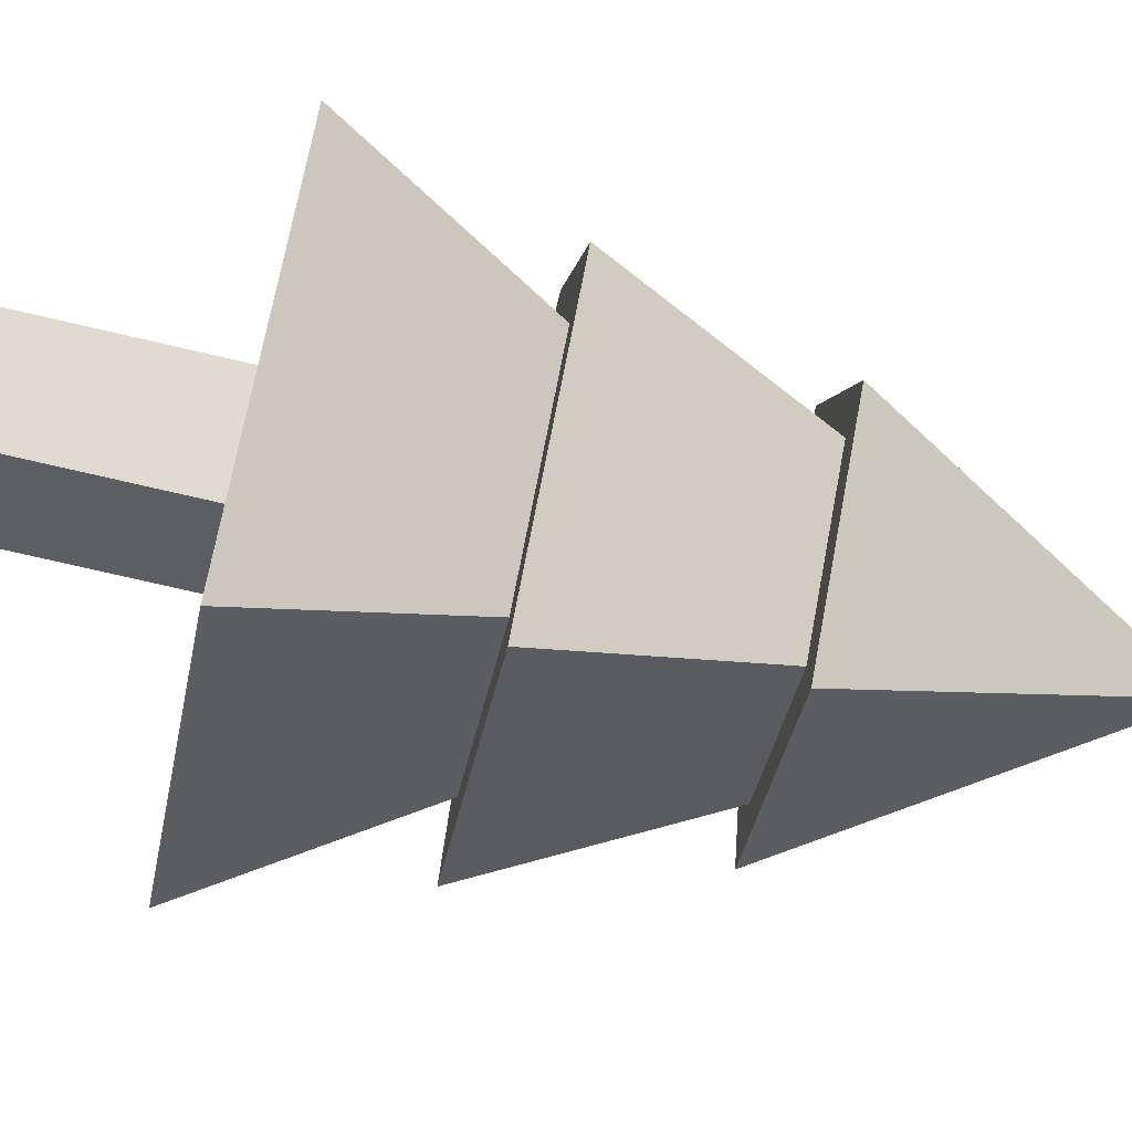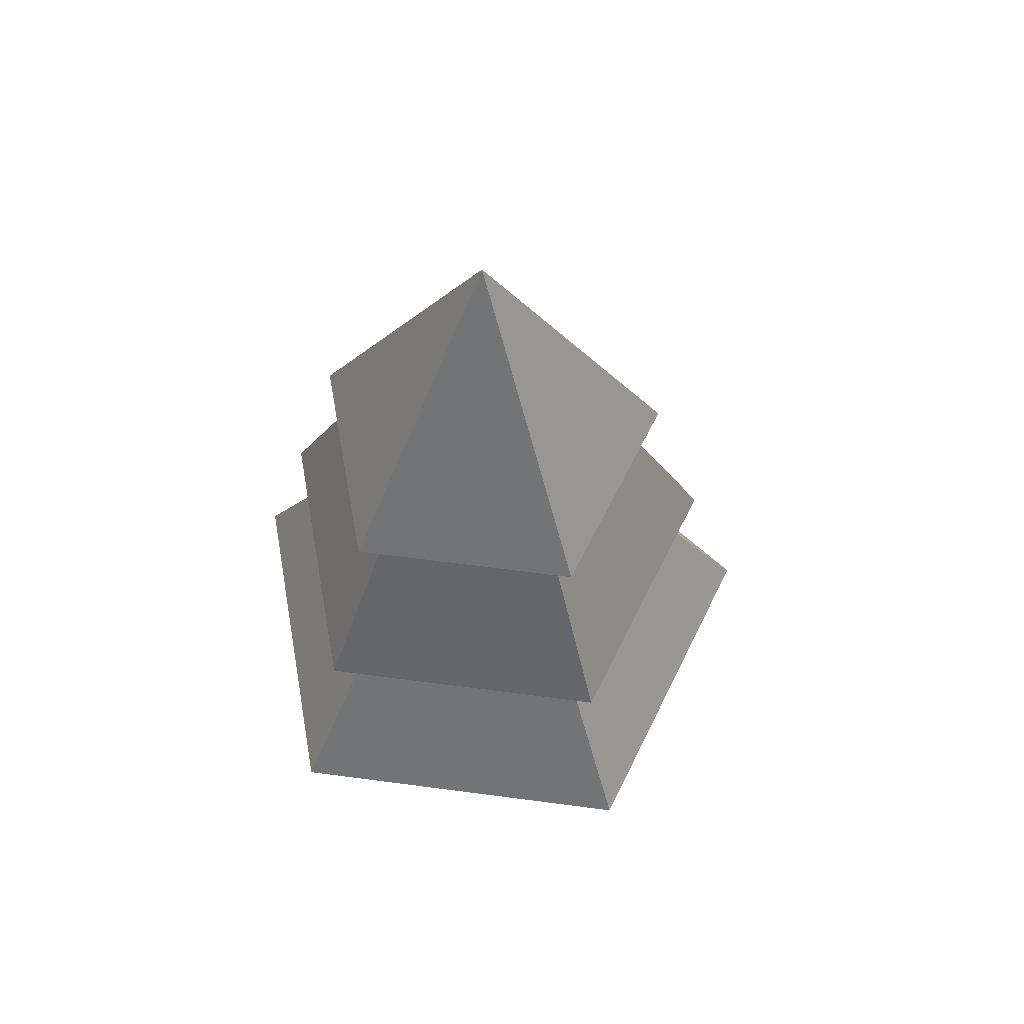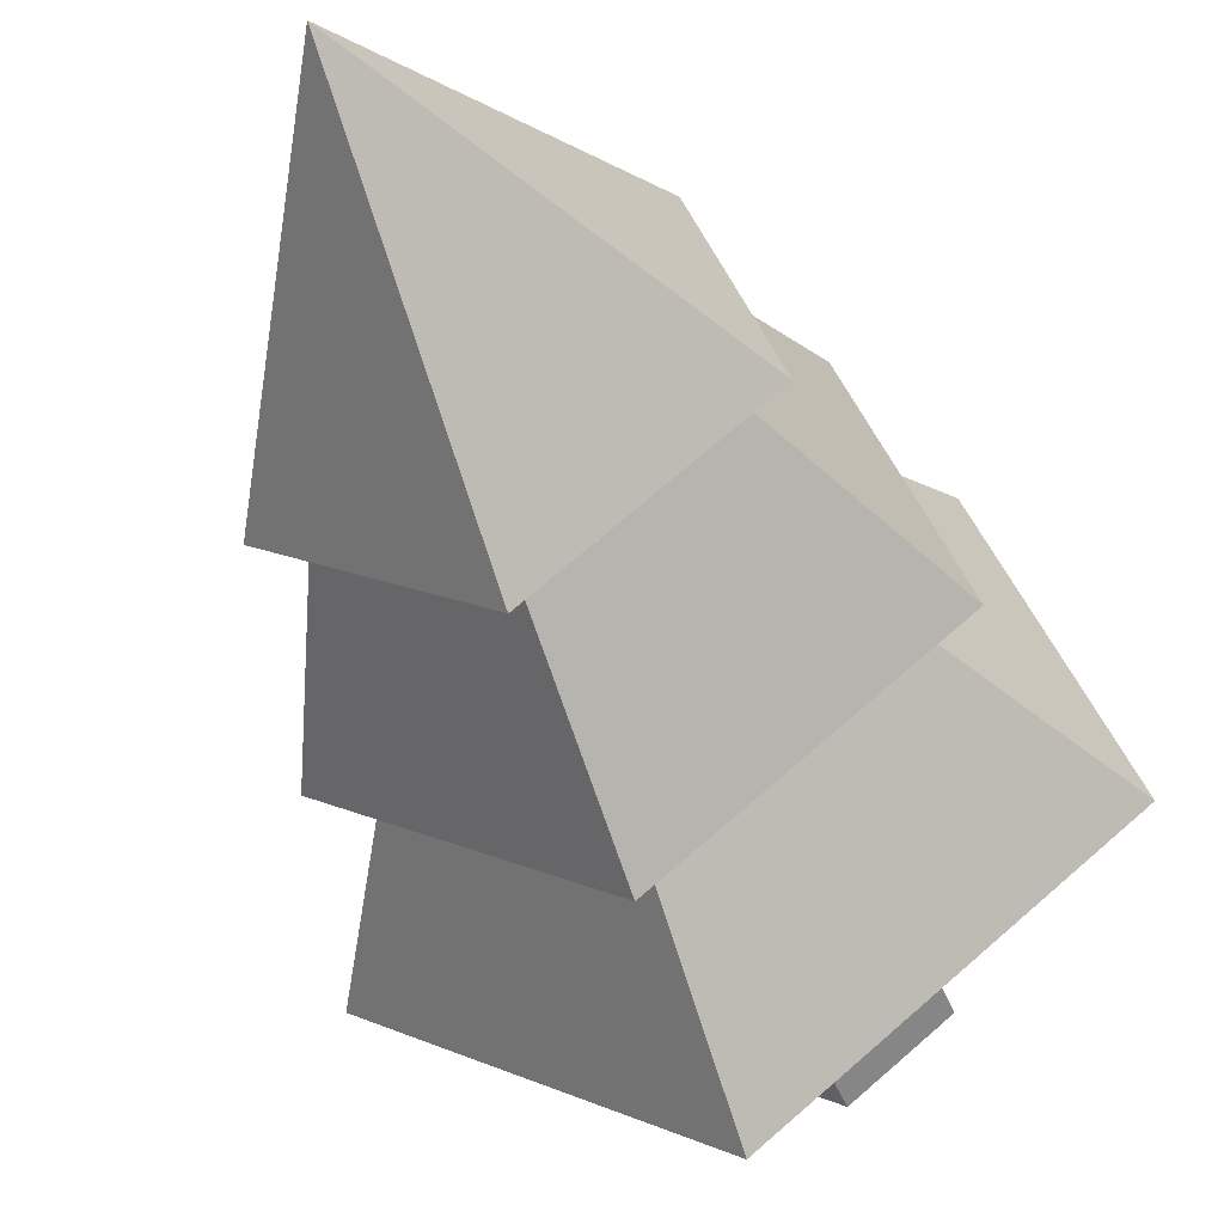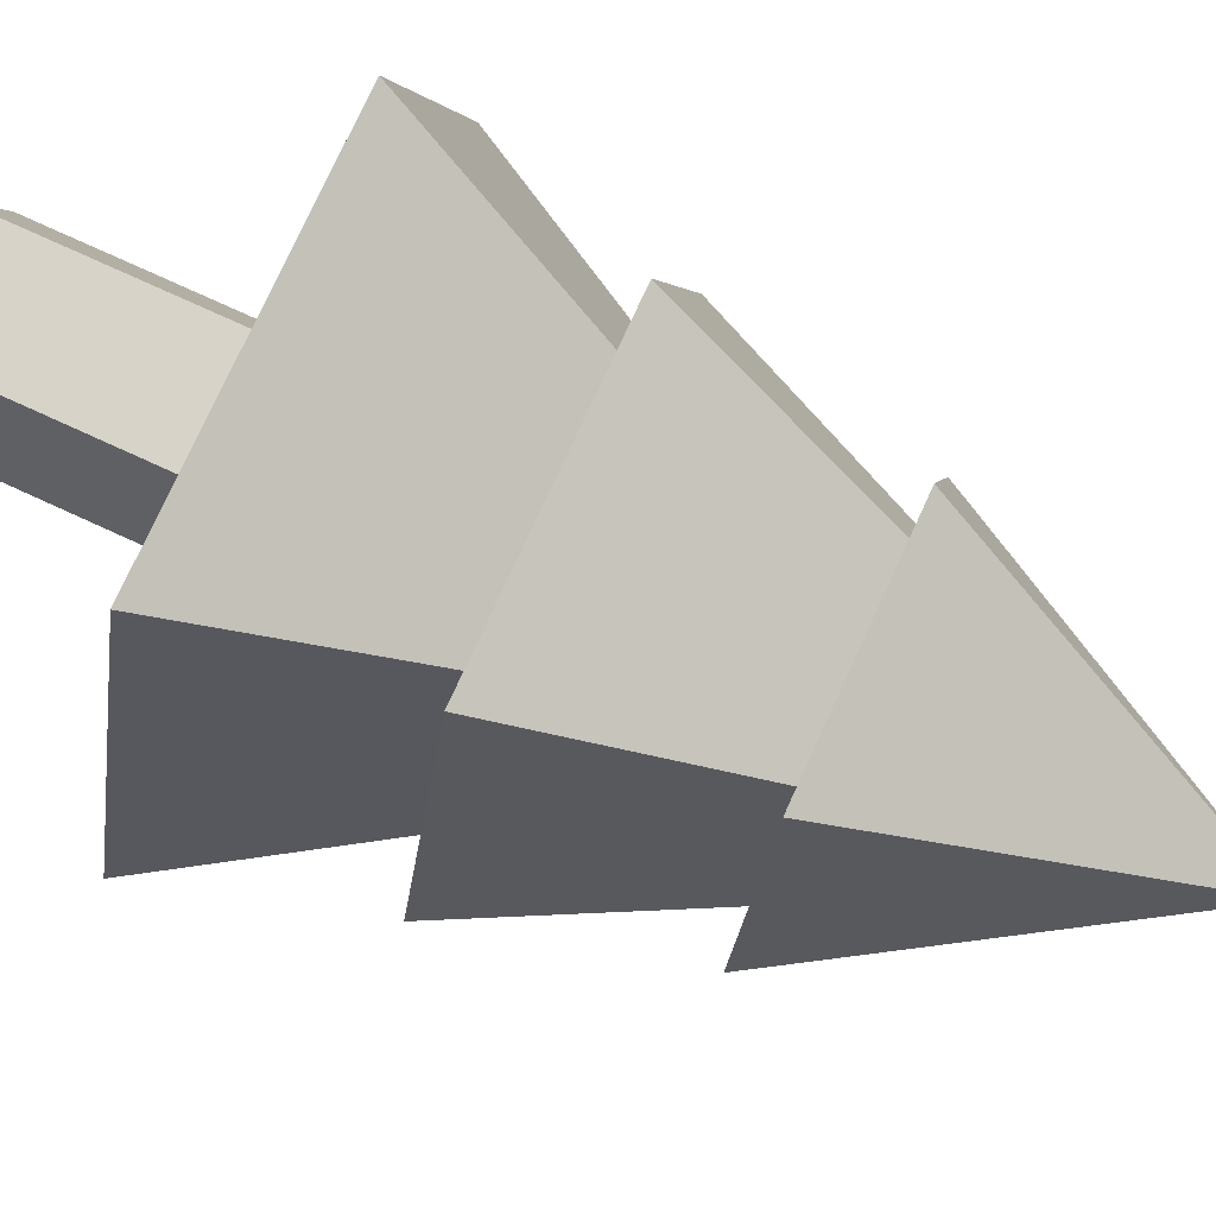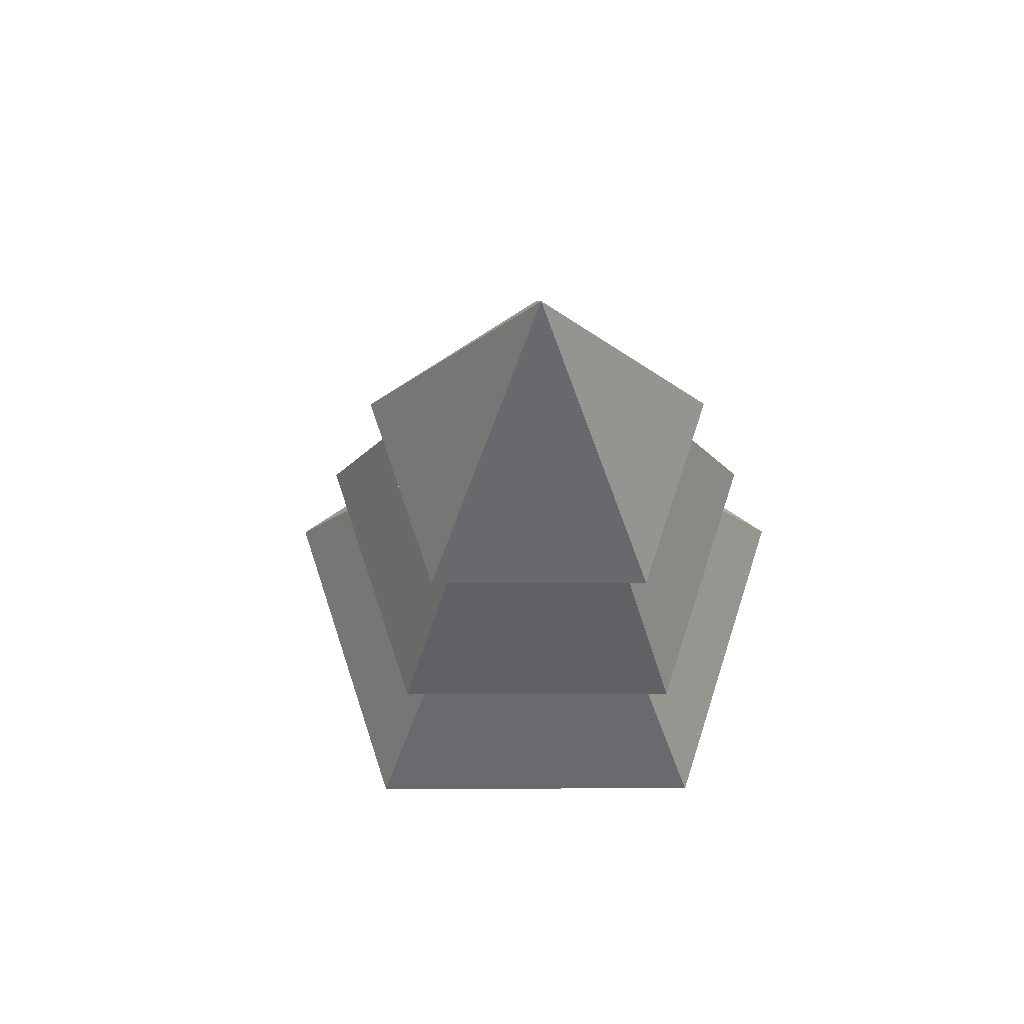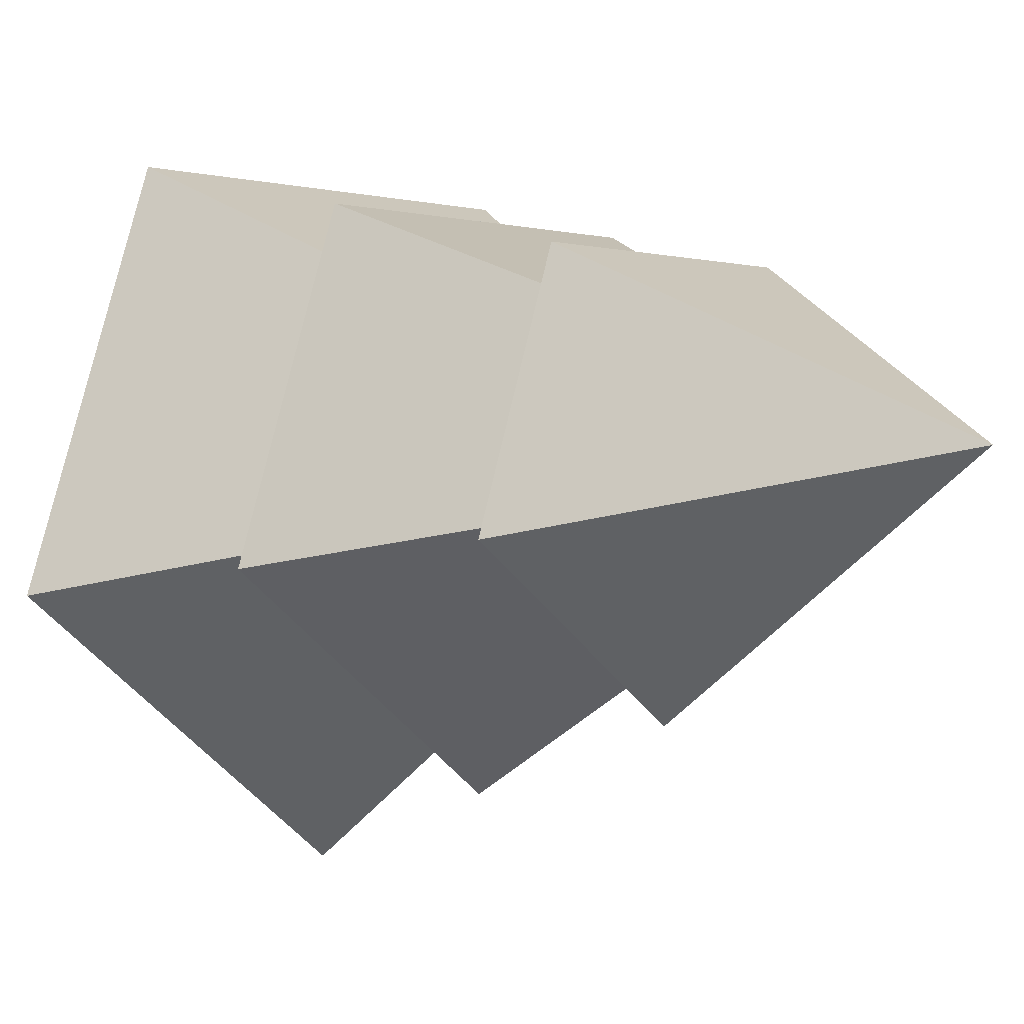
<metadata>
{"format":"obj","ext":"obj","renderer":"f3d","projection":"perspective","resolution":1024,"background":"white","views":[{"elev":-74.2,"azim":76.9,"up":"+Z"},{"elev":60.0,"azim":79.8,"up":"+Y"},{"elev":-46.3,"azim":-158.4,"up":"+Z"},{"elev":76.6,"azim":114.6,"up":"+Z"},{"elev":63.9,"azim":-72.1,"up":"+Y"},{"elev":-2.5,"azim":137.7,"up":"+Z"}]}
</metadata>
<code>
o Cone
v -0.02745 1.306 -1.747
v 1.598 1.306 -0.5661
v 0.9774 1.306 1.345
v -1.032 1.306 1.345
v -1.653 1.306 -0.5661
v -0.02745 4.024 -0.03779
v -0.02745 2.39 -1.426
v 1.293 2.39 -0.4668
v 0.7885 2.39 1.085
v -0.8434 2.39 1.085
v -1.348 2.39 -0.4668
v -0.02745 5.109 -0.03779
v -0.02745 3.53 -1.11
v 0.9922 3.53 -0.3691
v 0.6027 3.53 0.8296
v -0.6576 3.53 0.8296
v -1.047 3.53 -0.3691
v -0.02745 5.248 -0.03779
v 0 -0.04078 -0.5004
v 0 1.489 -0.5004
v 0.4759 -0.04078 -0.1546
v 0.4759 1.489 -0.1546
v 0.2941 -0.04078 0.4048
v 0.2941 1.489 0.4048
v -0.2941 -0.04078 0.4048
v -0.2941 1.489 0.4048
v -0.4759 -0.04078 -0.1546
v -0.4759 1.489 -0.1546
f 1 6 2
f 2 6 3
f 3 6 4
f 1 2 3 4 5
f 4 6 5
f 5 6 1
f 7 12 8
f 8 12 9
f 9 12 10
f 7 8 9 10 11
f 10 12 11
f 11 12 7
f 13 18 14
f 14 18 15
f 15 18 16
f 13 14 15 16 17
f 16 18 17
f 17 18 13
f 19 20 22 21
f 21 22 24 23
f 23 24 26 25
f 22 20 28 26 24
f 25 26 28 27
f 27 28 20 19
f 19 21 23 25 27

</code>
